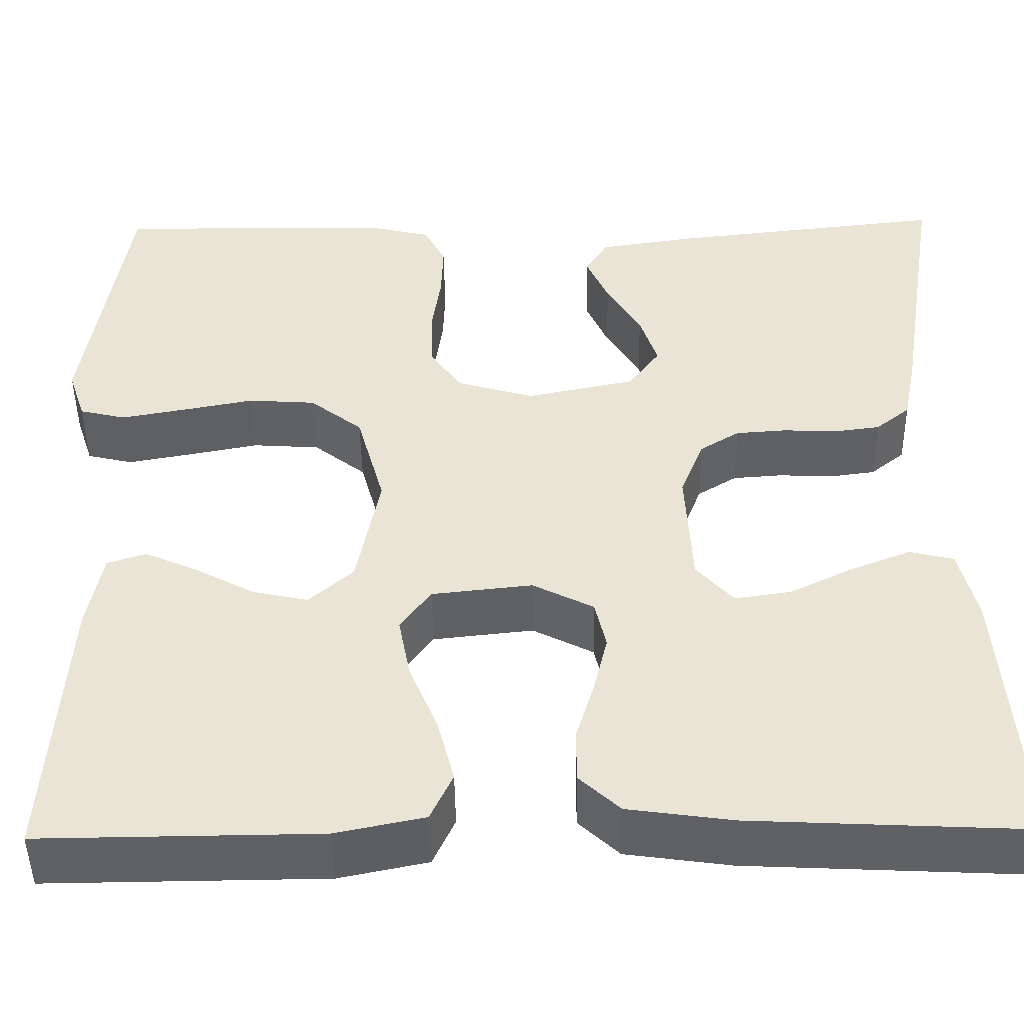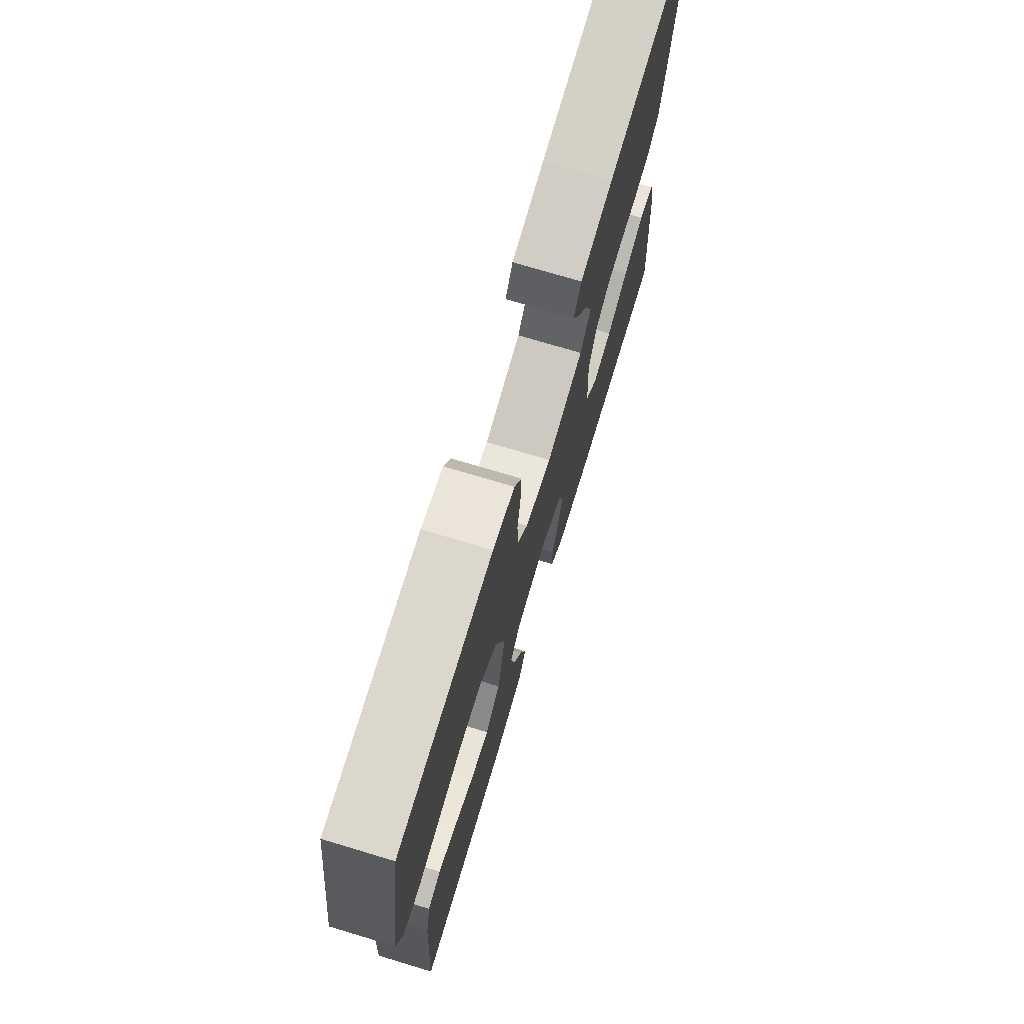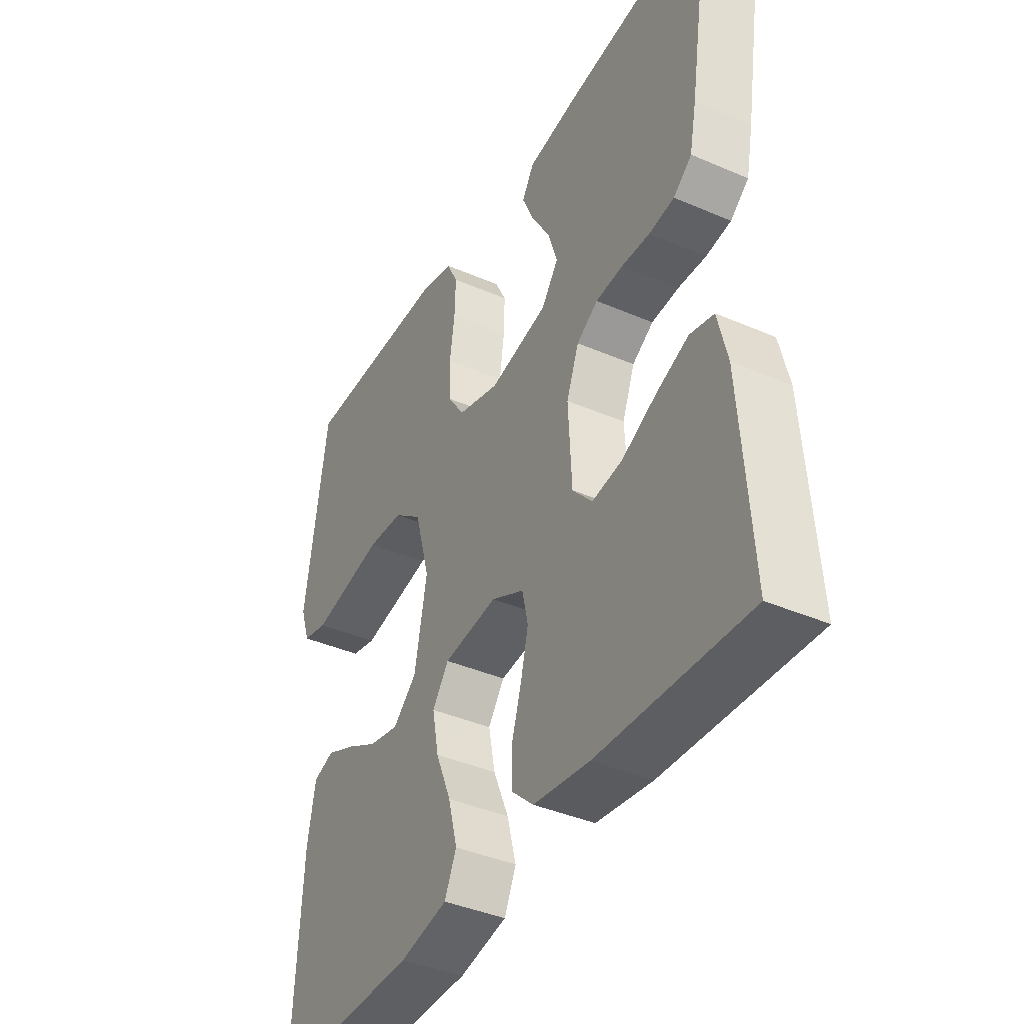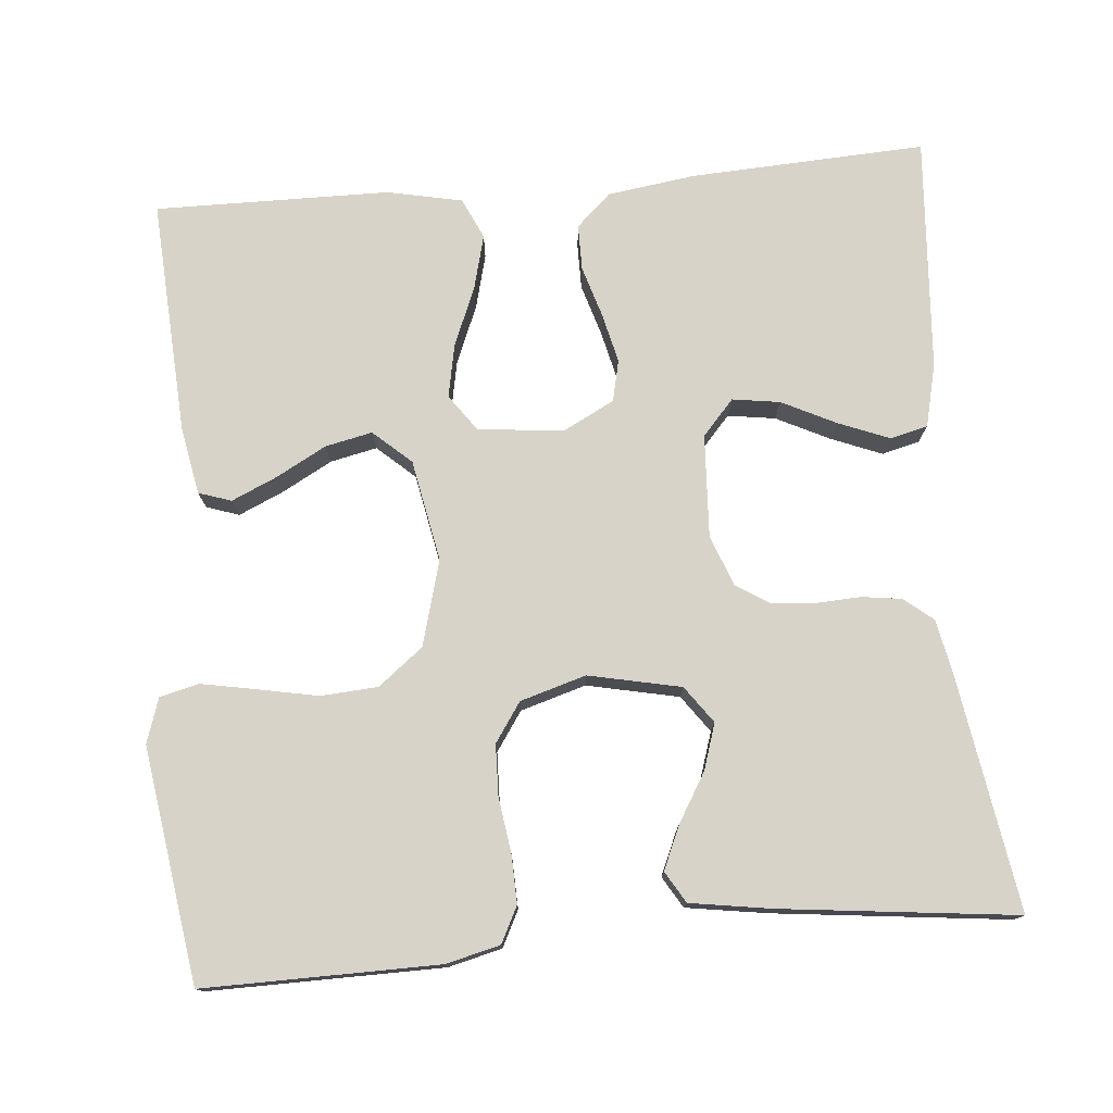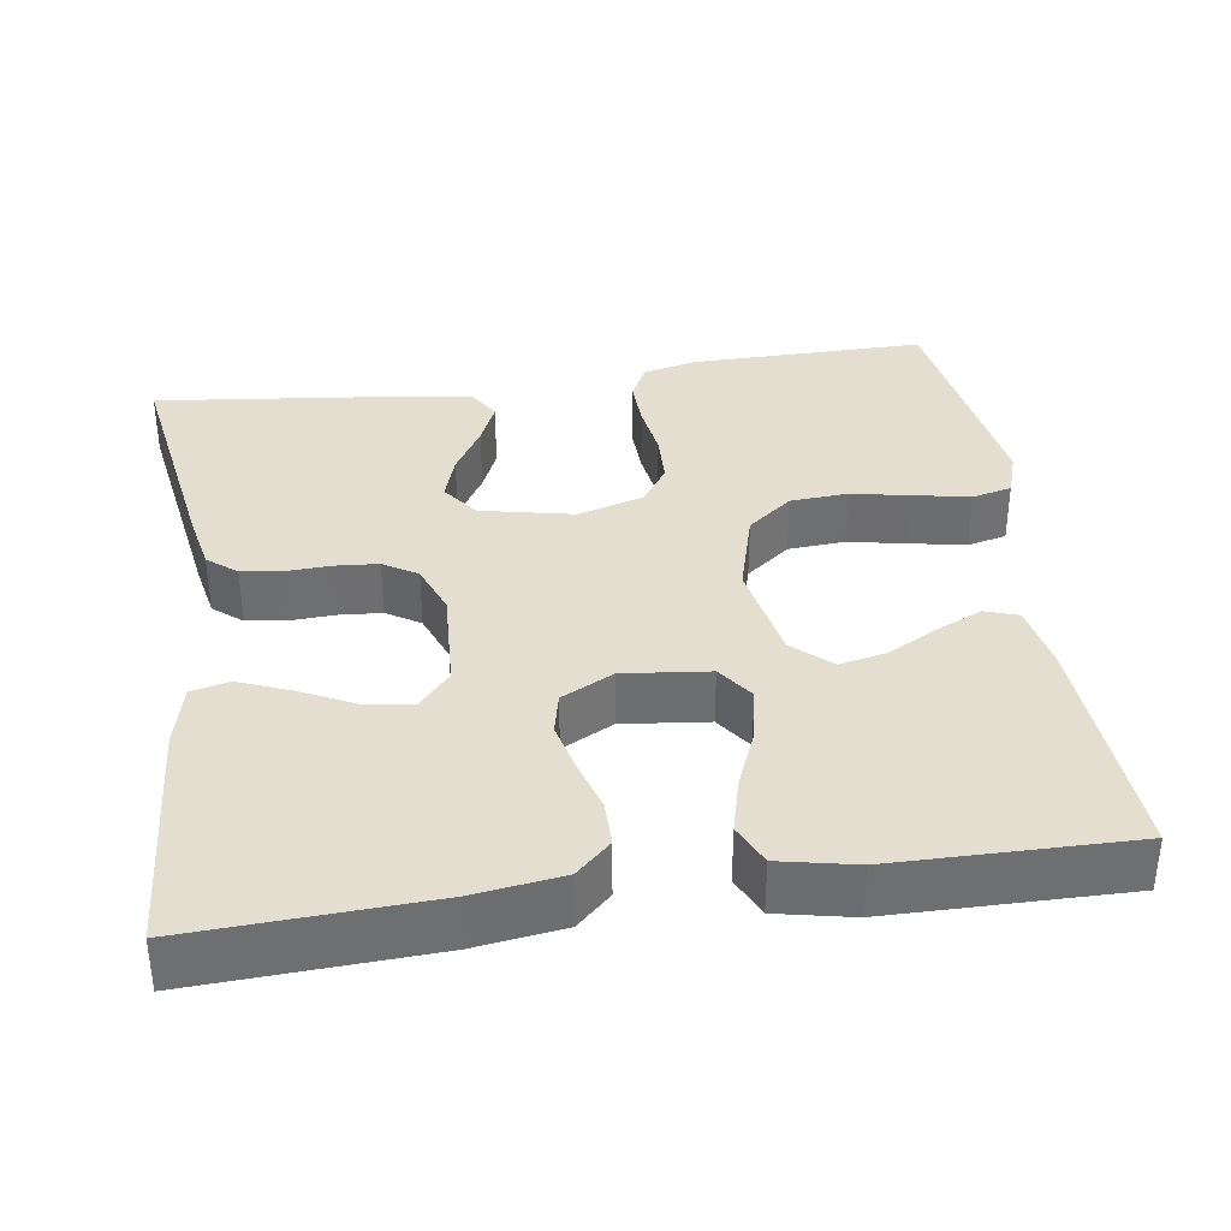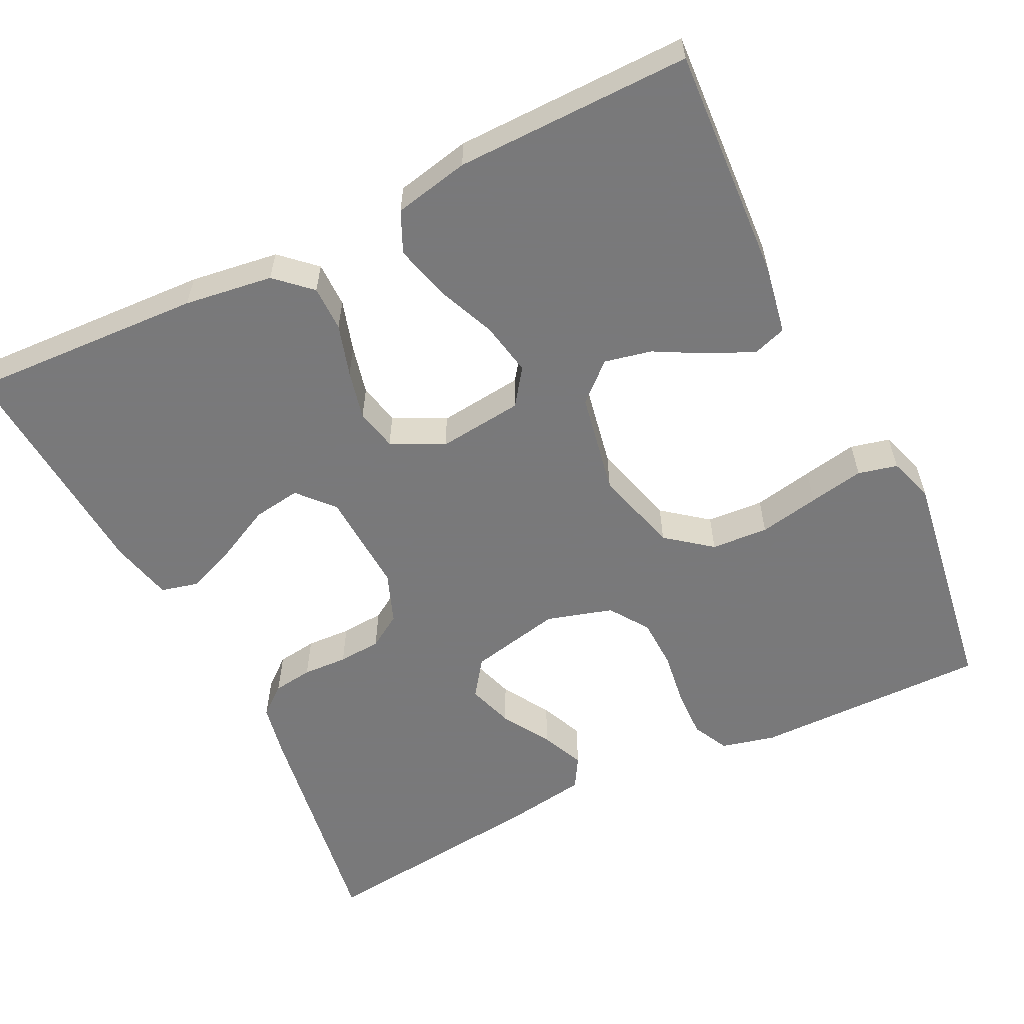
<metadata>
{"format":"obj","ext":"obj","renderer":"f3d","projection":"perspective","resolution":1024,"background":"white","views":[{"elev":-47.0,"azim":0.8,"up":"+Z"},{"elev":73.9,"azim":-73.3,"up":"+Z"},{"elev":-40.0,"azim":61.9,"up":"+Z"},{"elev":76.4,"azim":-5.0,"up":"+Y"},{"elev":35.9,"azim":171.7,"up":"+Y"},{"elev":-57.8,"azim":-153.7,"up":"+Y"}]}
</metadata>
<code>
v 0.5 0.07 -0.5
v 0.2 0.07 -0.485
v 0.087 0.07 -0.469
v 0.043 0.07 -0.428
v 0.043 0.07 -0.37
v 0.063 0.07 -0.304
v 0.078 0.07 -0.241
v 0.066 0.07 -0.188
v 0 0.07 -0.154
v -0.109 0.07 -0.166
v -0.142 0.07 -0.212
v -0.129 0.07 -0.28
v -0.098 0.07 -0.355
v -0.08 0.07 -0.425
v -0.104 0.07 -0.477
v -0.2 0.07 -0.497
v -0.5 0.07 -0.5
v -0.482 0.07 -0.2
v -0.466 0.07 -0.113
v -0.424 0.07 -0.099
v -0.366 0.07 -0.125
v -0.302 0.07 -0.16
v -0.242 0.07 -0.173
v -0.194 0.07 -0.13
v -0.169 0.07 0
v -0.199 0.07 0.109
v -0.256 0.07 0.154
v -0.329 0.07 0.159
v -0.406 0.07 0.144
v -0.476 0.07 0.131
v -0.526 0.07 0.143
v -0.545 0.07 0.2
v -0.5 0.07 0.5
v -0.2 0.07 0.497
v -0.131 0.07 0.48
v -0.108 0.07 0.434
v -0.11 0.07 0.372
v -0.12 0.07 0.302
v -0.118 0.07 0.237
v -0.084 0.07 0.187
v 0 0.07 0.162
v 0.118 0.07 0.187
v 0.152 0.07 0.234
v 0.133 0.07 0.293
v 0.096 0.07 0.355
v 0.072 0.07 0.41
v 0.096 0.07 0.45
v 0.2 0.07 0.466
v 0.5 0.07 0.5
v 0.452 0.07 0.2
v 0.438 0.07 0.13
v 0.401 0.07 0.1
v 0.35 0.07 0.093
v 0.293 0.07 0.096
v 0.238 0.07 0.092
v 0.195 0.07 0.065
v 0.17 0.07 0
v 0.177 0.07 -0.132
v 0.217 0.07 -0.177
v 0.278 0.07 -0.168
v 0.347 0.07 -0.134
v 0.412 0.07 -0.108
v 0.46 0.07 -0.12
v 0.479 0.07 -0.2
v 0.5 0 -0.5
v 0.2 0 -0.485
v 0.087 0 -0.469
v 0.043 0 -0.428
v 0.043 0 -0.37
v 0.063 0 -0.304
v 0.078 0 -0.241
v 0.066 0 -0.188
v 0 0 -0.154
v -0.109 0 -0.166
v -0.142 0 -0.212
v -0.129 0 -0.28
v -0.098 0 -0.355
v -0.08 0 -0.425
v -0.104 0 -0.477
v -0.2 0 -0.497
v -0.5 0 -0.5
v -0.482 0 -0.2
v -0.466 0 -0.113
v -0.424 0 -0.099
v -0.366 0 -0.125
v -0.302 0 -0.16
v -0.242 0 -0.173
v -0.194 0 -0.13
v -0.169 0 0
v -0.199 0 0.109
v -0.256 0 0.154
v -0.329 0 0.159
v -0.406 0 0.144
v -0.476 0 0.131
v -0.526 0 0.143
v -0.545 0 0.2
v -0.5 0 0.5
v -0.2 0 0.497
v -0.131 0 0.48
v -0.108 0 0.434
v -0.11 0 0.372
v -0.12 0 0.302
v -0.118 0 0.237
v -0.084 0 0.187
v 0 0 0.162
v 0.118 0 0.187
v 0.152 0 0.234
v 0.133 0 0.293
v 0.096 0 0.355
v 0.072 0 0.41
v 0.096 0 0.45
v 0.2 0 0.466
v 0.5 0 0.5
v 0.452 0 0.2
v 0.438 0 0.13
v 0.401 0 0.1
v 0.35 0 0.093
v 0.293 0 0.096
v 0.238 0 0.092
v 0.195 0 0.065
v 0.17 0 0
v 0.177 0 -0.132
v 0.217 0 -0.177
v 0.278 0 -0.168
v 0.347 0 -0.134
v 0.412 0 -0.108
v 0.46 0 -0.12
v 0.479 0 -0.2
f 4 5 6
f 3 4 6
f 2 3 6
f 1 2 6
f 64 1 6
f 63 64 6
f 62 63 6
f 61 62 6
f 60 61 6
f 59 60 6 7
f 58 59 7 8
f 57 58 8 9
f 56 57 9 10
f 52 53 54
f 51 52 54
f 50 51 54
f 49 50 54
f 48 49 54
f 47 48 54
f 46 47 54
f 45 46 54
f 44 45 54
f 43 44 54 55
f 42 43 55 56
f 36 37 38
f 35 36 38
f 34 35 38
f 33 34 38
f 32 33 38
f 31 32 38
f 30 31 38
f 29 30 38
f 28 29 38
f 27 28 38 39
f 26 27 39 40
f 20 21 22
f 19 20 22
f 18 19 22
f 17 18 22
f 16 17 22
f 15 16 22
f 14 15 22
f 13 14 22
f 12 13 22
f 11 12 22 23
f 10 11 23 24
f 10 24 25
f 56 10 25
f 42 56 25
f 41 42 25
f 25 26 40 41
f 70 69 68
f 70 68 67
f 70 67 66
f 70 66 65
f 70 65 128
f 70 128 127
f 70 127 126
f 70 126 125
f 70 125 124
f 71 70 124 123
f 72 71 123 122
f 73 72 122 121
f 74 73 121 120
f 118 117 116
f 118 116 115
f 118 115 114
f 118 114 113
f 118 113 112
f 118 112 111
f 118 111 110
f 118 110 109
f 118 109 108
f 119 118 108 107
f 120 119 107 106
f 102 101 100
f 102 100 99
f 102 99 98
f 102 98 97
f 102 97 96
f 102 96 95
f 102 95 94
f 102 94 93
f 102 93 92
f 103 102 92 91
f 104 103 91 90
f 86 85 84
f 86 84 83
f 86 83 82
f 86 82 81
f 86 81 80
f 86 80 79
f 86 79 78
f 86 78 77
f 86 77 76
f 87 86 76 75
f 88 87 75 74
f 89 88 74
f 89 74 120
f 89 120 106
f 89 106 105
f 105 104 90 89
f 1 65 66 2
f 2 66 67 3
f 3 67 68 4
f 4 68 69 5
f 5 69 70 6
f 6 70 71 7
f 7 71 72 8
f 8 72 73 9
f 9 73 74 10
f 10 74 75 11
f 11 75 76 12
f 12 76 77 13
f 13 77 78 14
f 14 78 79 15
f 15 79 80 16
f 16 80 81 17
f 17 81 82 18
f 18 82 83 19
f 19 83 84 20
f 20 84 85 21
f 21 85 86 22
f 22 86 87 23
f 23 87 88 24
f 24 88 89 25
f 25 89 90 26
f 26 90 91 27
f 27 91 92 28
f 28 92 93 29
f 29 93 94 30
f 30 94 95 31
f 31 95 96 32
f 32 96 97 33
f 33 97 98 34
f 34 98 99 35
f 35 99 100 36
f 36 100 101 37
f 37 101 102 38
f 38 102 103 39
f 39 103 104 40
f 40 104 105 41
f 41 105 106 42
f 42 106 107 43
f 43 107 108 44
f 44 108 109 45
f 45 109 110 46
f 46 110 111 47
f 47 111 112 48
f 48 112 113 49
f 49 113 114 50
f 50 114 115 51
f 51 115 116 52
f 52 116 117 53
f 53 117 118 54
f 54 118 119 55
f 55 119 120 56
f 56 120 121 57
f 57 121 122 58
f 58 122 123 59
f 59 123 124 60
f 60 124 125 61
f 61 125 126 62
f 62 126 127 63
f 63 127 128 64
f 64 128 65 1

</code>
